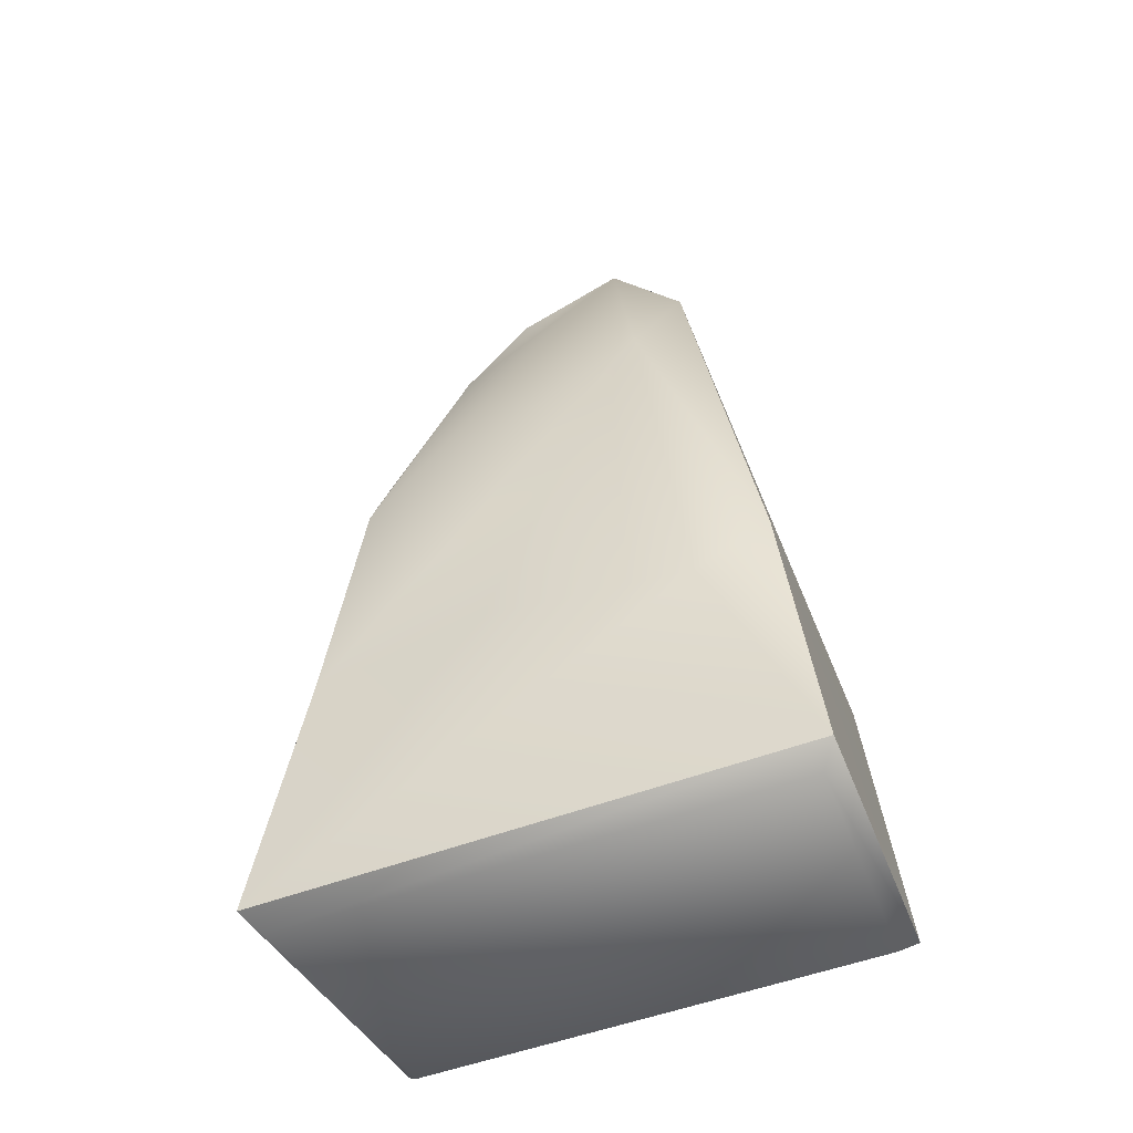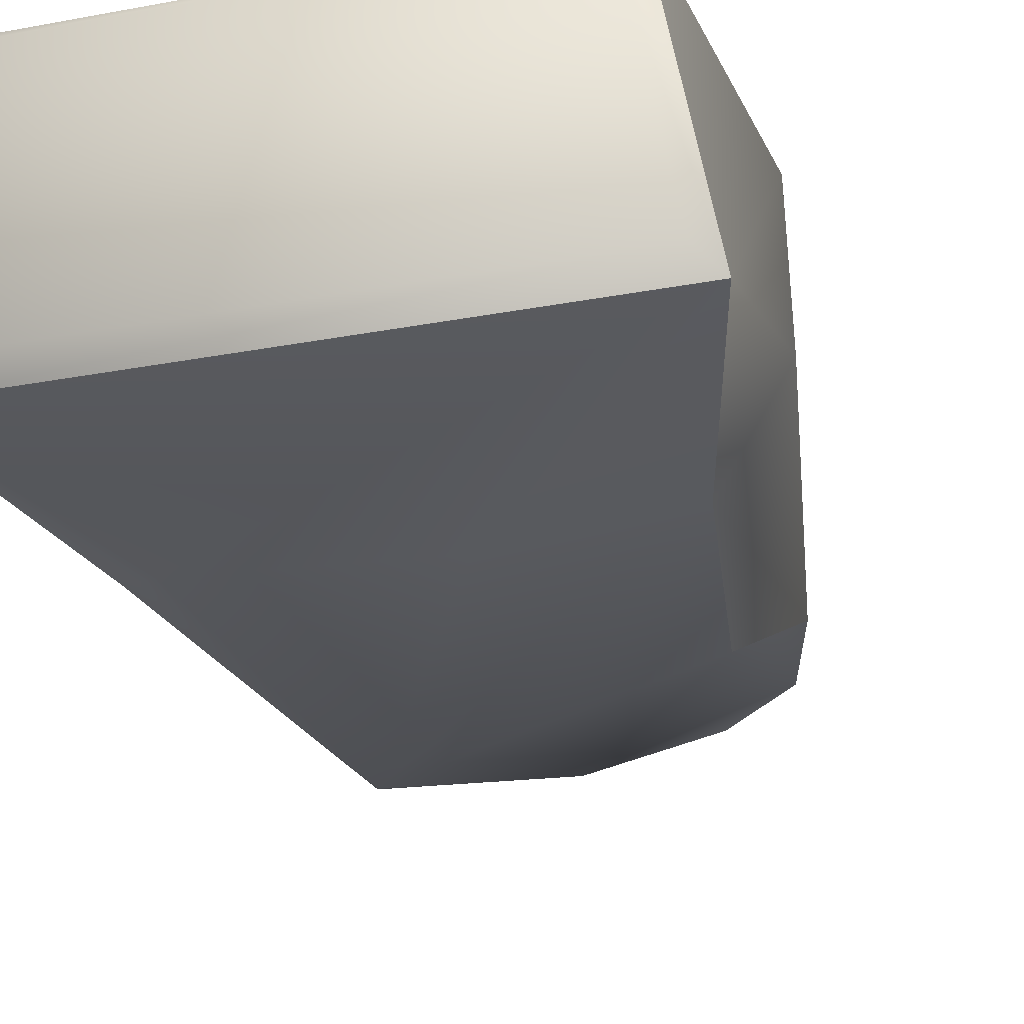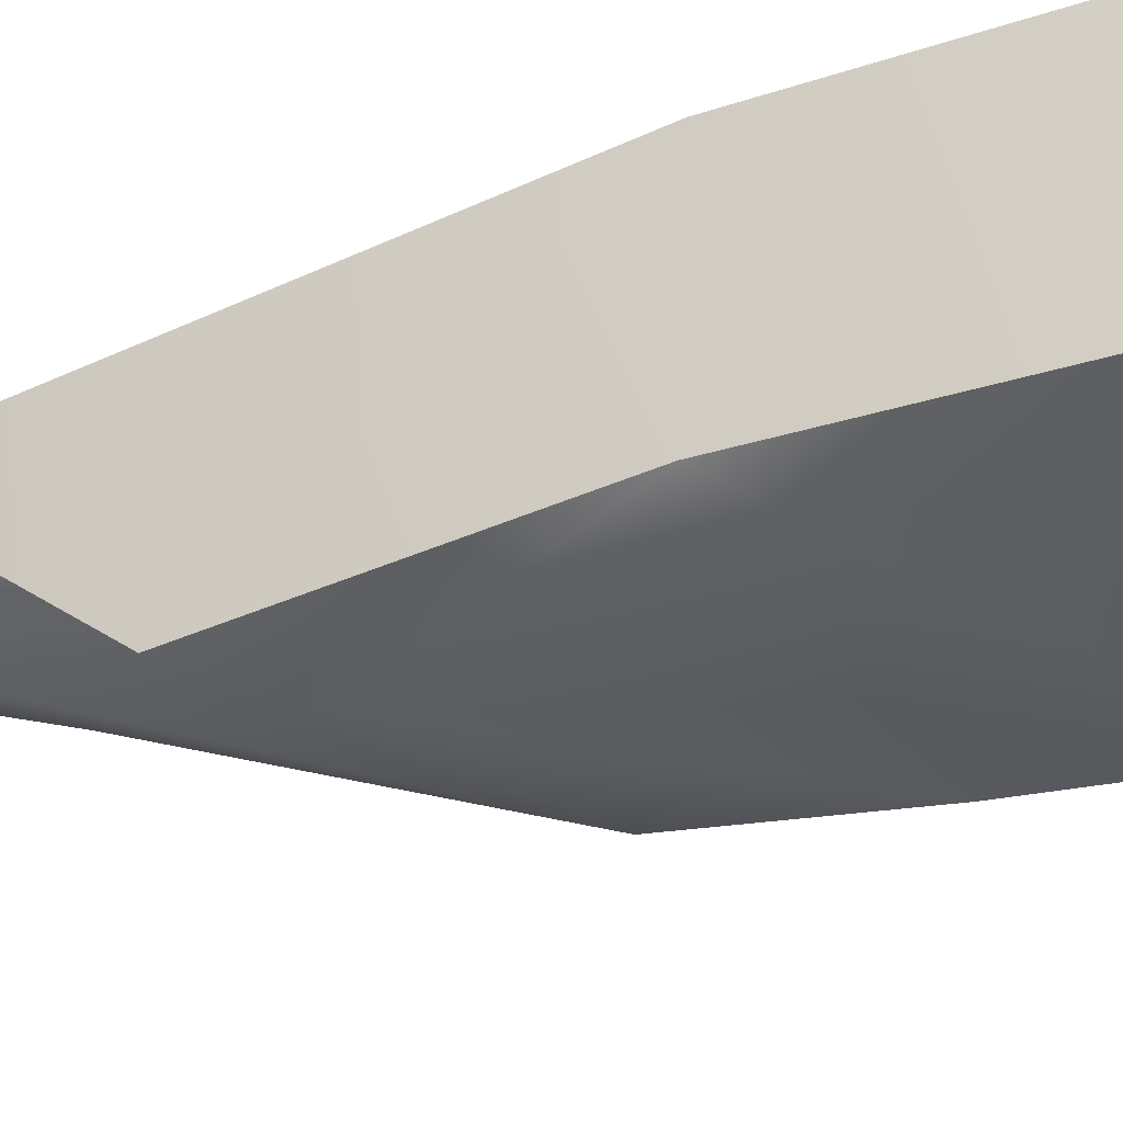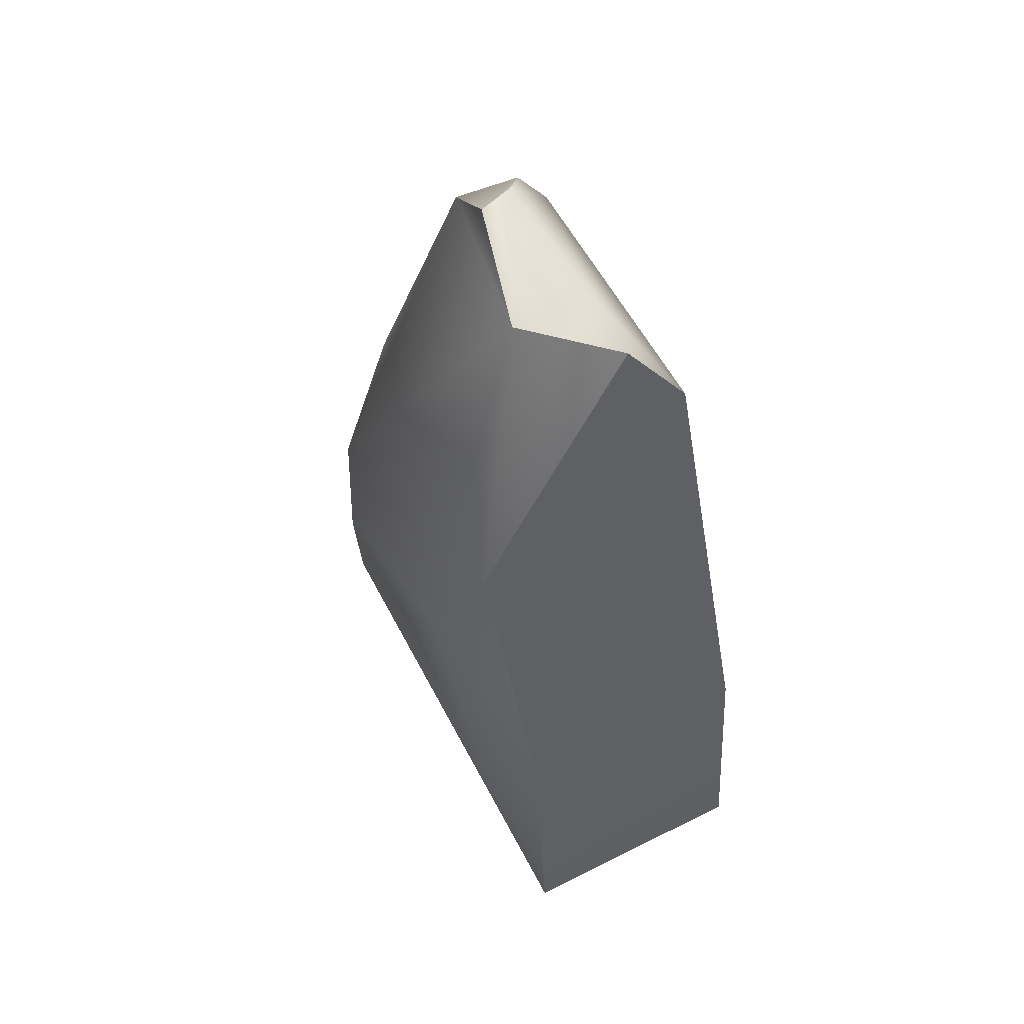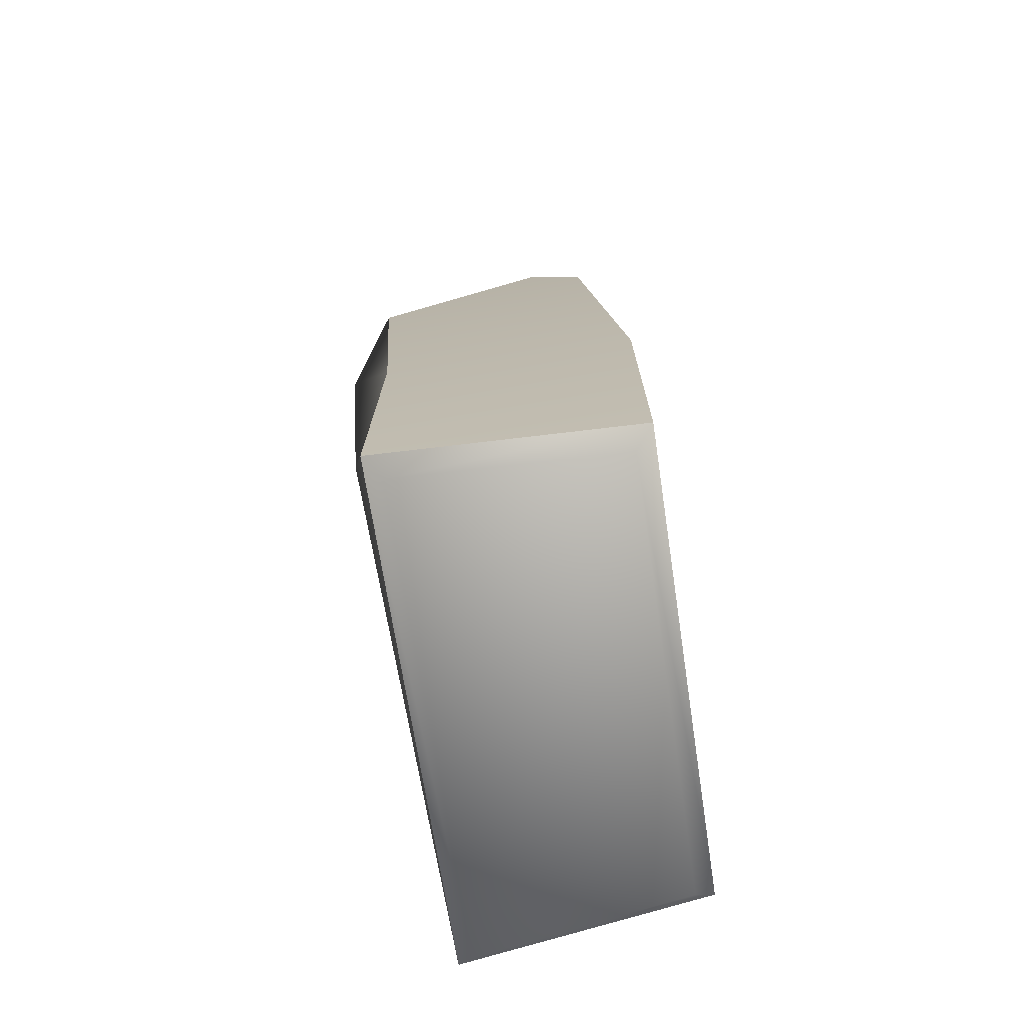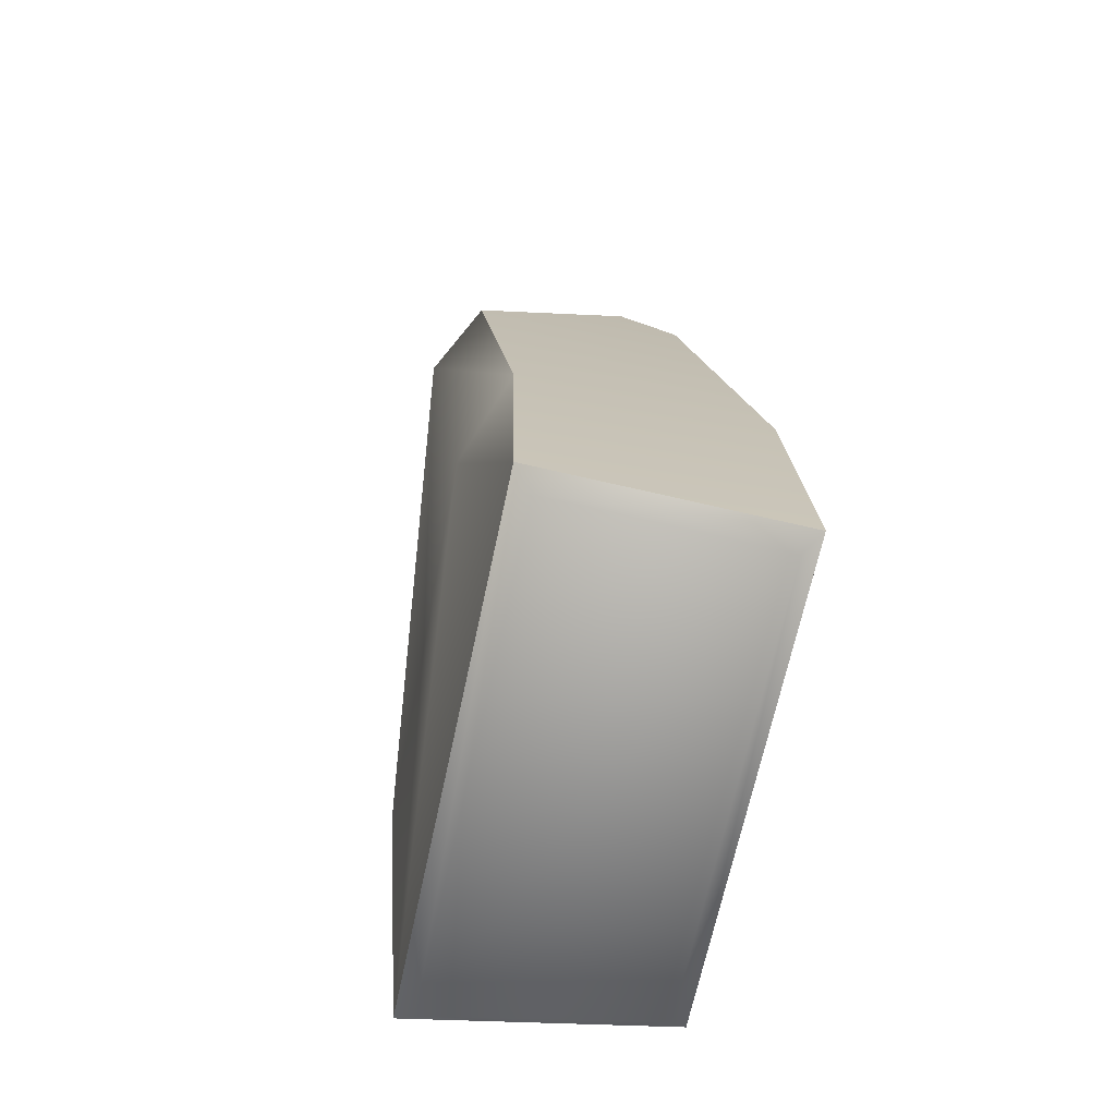
<metadata>
{"format":"obj","ext":"obj","renderer":"f3d","projection":"perspective","resolution":1024,"background":"white","views":[{"elev":-51.7,"azim":-158.1,"up":"+Y"},{"elev":-24.7,"azim":16.8,"up":"+Z"},{"elev":-30.3,"azim":-71.0,"up":"+Z"},{"elev":58.7,"azim":-117.4,"up":"+Y"},{"elev":-66.3,"azim":-81.6,"up":"+Y"},{"elev":-66.3,"azim":-102.0,"up":"+Y"}]}
</metadata>
<code>
o Stone_3_Low_hp_005.004
v -0.2358 0.3149 0.116
v 0.25 0.3263 0.1177
v 0.1416 0.8276 0.06909
v 0.04064 0.4221 0.1169
v -0.1474 0.843 0.0666
v 0.2782 0.2011 -0.09275
v 0.1337 0.894 -0.03762
v -0.1314 0.9264 0.007911
v -0.06984 0.9479 -0.08041
v -0.2341 0.3258 -0.1345
v -0.1731 0.7022 -0.1654
v 0.2013 0.6053 -0.1022
v -0.1692 0.2396 -0.1728
v 0.03989 0.2782 -0.1662
v 0.1691 0.4831 -0.1714
v 0.2107 0.2494 -0.1638
v -0.1336 0.5922 -0.2057
v 0.1033 0.9262 0.01541
v -0.07961 0.9497 0.001154
v 0.06204 0.969 -0.01467
v 0.05725 0.9608 -0.04704
v -0.2456 -0.006317 0.1036
v -0.2625 0.01329 0.122
v 0.2297 0.0128 0.1234
v 0.2133 -0.006729 0.1048
v 0.2777 0.01689 -0.1342
v 0.2576 -0.002191 -0.1167
v -0.249 0.00141 -0.1165
v -0.2654 0.02182 -0.1352
f 2 26 6
f 24 2 4
f 3 5 4
f 26 2 24
f 3 2 12
f 3 12 7
f 8 11 5
f 12 2 6
f 7 15 9
f 16 12 6
f 13 29 10
f 10 29 1
f 26 16 6
f 29 13 26
f 17 9 15
f 16 15 12
f 11 17 10
f 17 14 13
f 27 25 22 28
f 3 4 2
f 4 5 1
f 1 24 4
f 16 26 14
f 3 7 18
f 12 15 7
f 11 10 1
f 8 9 11
f 13 14 26
f 11 9 17
f 17 13 10
f 15 16 17
f 17 16 14
f 8 19 9
f 9 19 20
f 20 21 9
f 9 21 7
f 21 20 18 7
f 19 8 5 3
f 3 18 20 19
f 5 11 1
f 1 29 23
f 29 26 27 28
f 26 24 25 27
f 22 25 24 23
f 28 22 23 29
f 24 1 23

</code>
